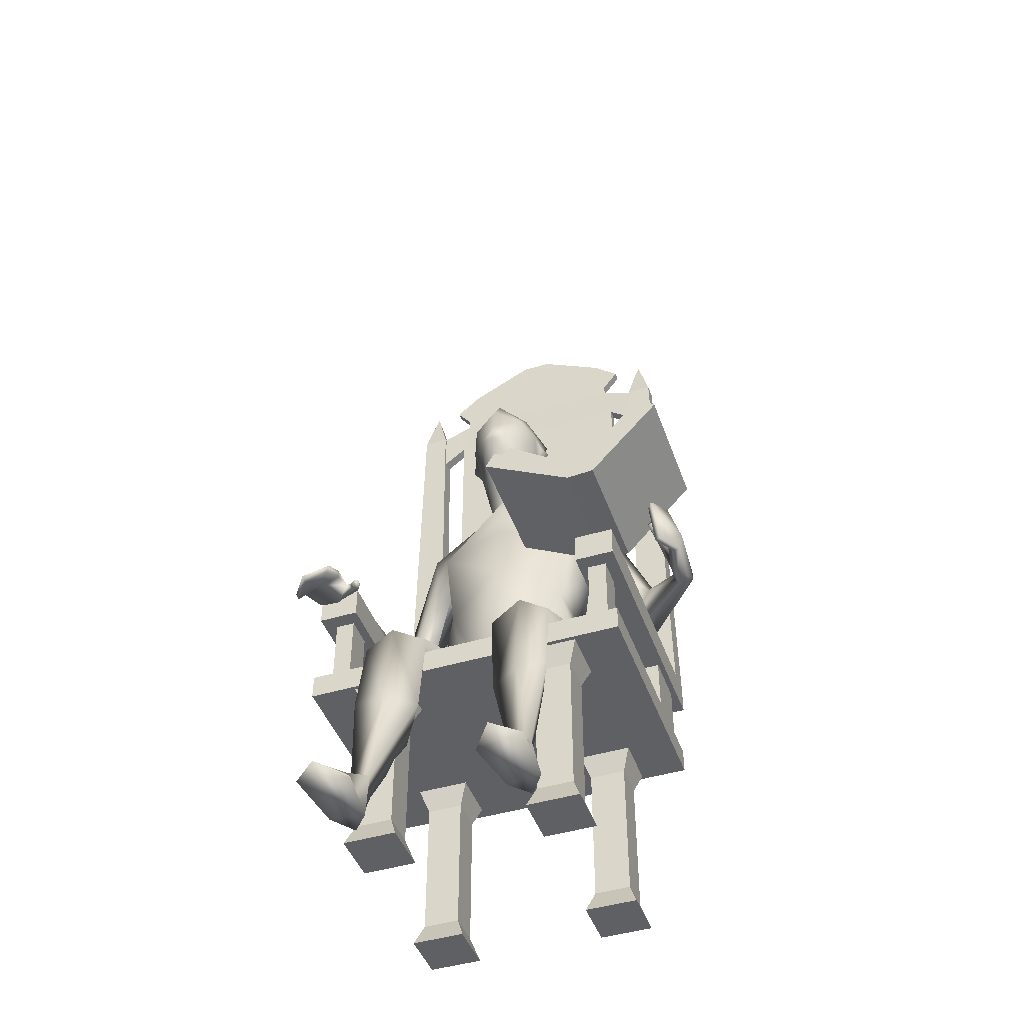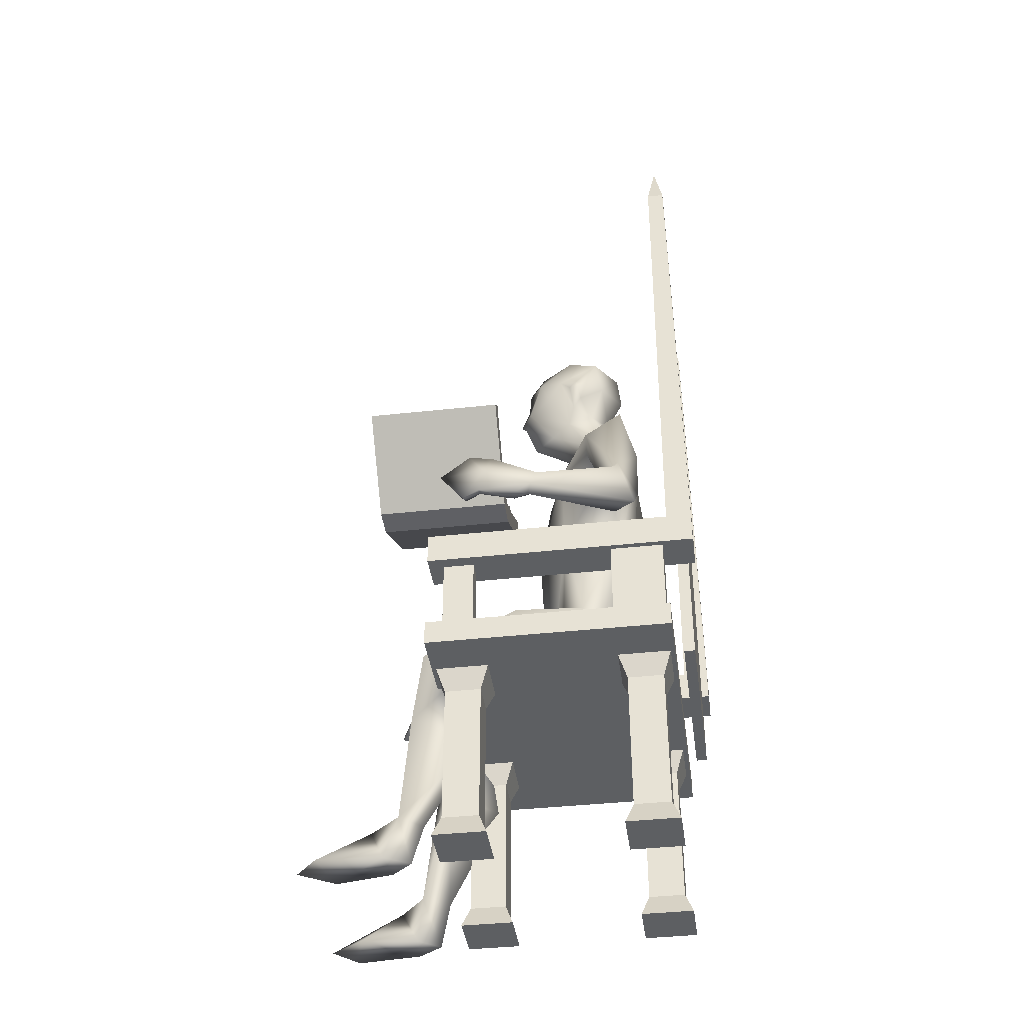
<metadata>
{"format":"obj","ext":"obj","renderer":"f3d","projection":"perspective","resolution":1024,"background":"white","views":[{"elev":-45.3,"azim":-70.8,"up":"+Y"},{"elev":-39.7,"azim":7.8,"up":"+Y"}]}
</metadata>
<code>
o Throne_Cube.012
v -0.3731 0.09576 0.3731
v -0.3731 0.09576 0.25
v -0.4011 0.01855 0.222
v -0.4011 0.01855 0.4011
v 0.4203 1.016 0.4154
v -0.4154 1.016 0.4154
v -0.4154 1.124 0.4154
v 0.4203 1.124 0.4154
v 0.4203 1.016 0.5516
v 0.4203 1.124 0.5516
v -0.4154 1.124 0.5516
v -0.4154 1.016 0.5516
v 0.5062 1.016 0.4154
v 0.5062 1.016 0.5516
v 0.5062 1.124 0.4154
v 0.5062 1.124 0.5516
v 0.4922 2.821 0.5294
v 0.4343 2.821 0.5294
v 0.4343 2.821 0.4376
v 0.4922 2.821 0.4376
v 0.4154 0.6632 0.5571
v 0.4154 0.6632 -0.5571
v 0.4154 0.7481 -0.5571
v 0.4154 0.7481 0.5571
v 0.4633 2.999 0.4835
v 0.4818 2.645 0.464
v 0.4818 2.818 0.464
v 0.4448 2.818 0.464
v 0.4448 2.645 0.464
v 0.4448 2.733 0.3494
v 0.4818 2.733 0.3494
v 0.4475 2.874 0.3231
v 0.479 2.874 0.3231
v 0.4475 2.874 0
v 0.479 2.911 0.3231
v 0.4475 2.911 0.3231
v 0.479 2.911 0
v 0.4818 0.6926 0.3494
v 0.4818 0.6926 -0.3494
v 0.4818 2.733 -0.3494
v 0.4448 2.733 -0.3494
v 0.4448 0.6926 -0.3494
v 0.4448 0.6926 0.3494
v -0.4154 0.7481 -0.5571
v -0.4154 0.7481 0.5571
v 0.3731 0.09576 0.25
v 0.3731 0.09576 0.3731
v 0.4011 0.01855 0.4011
v 0.4011 0.01855 0.222
v 0.25 0.09576 0.3731
v 0.25 0.09576 0.25
v 0.222 0.01855 0.222
v 0.222 0.01855 0.4011
v -0.25 0.09576 0.3731
v -0.222 0.01855 0.4011
v -0.25 0.09576 0.25
v -0.222 0.01855 0.222
v -0.4154 0.6632 0.5571
v -0.4154 0.6632 -0.5571
v -0.222 0.6632 0.222
v -0.4011 0.6632 0.222
v -0.4011 0.6632 0.4011
v -0.222 0.6632 0.4011
v 0.4011 0.6632 0.222
v 0.222 0.6632 0.222
v 0.222 0.6632 0.4011
v 0.4011 0.6632 0.4011
v -0.364 1.05 0.51
v -0.364 1.05 0.4455
v -0.364 0.6914 0.4455
v -0.364 0.6914 0.51
v 0.4011 1.05 0.4228
v 0.4011 1.05 0.5327
v 0.4011 0.6914 0.5327
v 0.4011 0.6914 0.4228
v 0.222 1.05 0.5327
v 0.222 1.05 0.4228
v 0.222 0.6914 0.4228
v 0.222 0.6914 0.5327
v -0.259 1.05 0.51
v -0.259 0.6914 0.51
v -0.259 1.05 0.4455
v -0.259 0.6914 0.4455
v 0.4475 3.181 -0.05322
v 0.4475 3.181 0
v 0.4475 3.181 0.05322
v 0.479 3.181 0.05322
v 0.479 3.181 -0.05322
v 0.479 2.985 0.3792
v 0.4475 2.985 0.3792
v 0.4475 3.063 0.286
v 0.479 3.063 -0.286
v 0.479 3.063 0.286
v -0.25 0.586 0.25
v -0.3731 0.586 0.25
v -0.25 0.586 0.3731
v -0.3731 0.586 0.3731
v 0.3731 0.586 0.25
v 0.25 0.586 0.25
v 0.25 0.586 0.3731
v 0.3731 0.586 0.3731
v -0.3731 0.09576 -0.3731
v -0.4011 0.01855 -0.4011
v -0.4011 0.01855 -0.222
v -0.3731 0.09576 -0.25
v 0.4203 1.016 -0.4154
v 0.4203 1.124 -0.4154
v -0.4154 1.124 -0.4154
v -0.4154 1.016 -0.4154
v 0.4203 1.016 -0.5516
v -0.4154 1.016 -0.5516
v -0.4154 1.124 -0.5516
v 0.4203 1.124 -0.5516
v 0.5062 1.016 -0.5516
v 0.5062 1.016 -0.4154
v 0.5062 1.124 -0.5516
v 0.5062 1.124 -0.4154
v 0.4343 2.821 -0.5294
v 0.4922 2.821 -0.5294
v 0.4922 2.821 -0.4376
v 0.4343 2.821 -0.4376
v 0.4633 2.999 -0.4835
v 0.4818 2.645 -0.464
v 0.4448 2.645 -0.464
v 0.4448 2.818 -0.464
v 0.4818 2.818 -0.464
v 0.4475 2.874 -0.3231
v 0.479 2.874 -0.3231
v 0.4475 2.911 -0.3231
v 0.479 2.911 -0.3231
v 0.3731 0.09576 -0.25
v 0.4011 0.01855 -0.222
v 0.4011 0.01855 -0.4011
v 0.3731 0.09576 -0.3731
v 0.25 0.09576 -0.3731
v 0.222 0.01855 -0.4011
v 0.222 0.01855 -0.222
v 0.25 0.09576 -0.25
v -0.25 0.09576 -0.3731
v -0.222 0.01855 -0.4011
v -0.25 0.09576 -0.25
v -0.222 0.01855 -0.222
v -0.222 0.6632 -0.222
v -0.222 0.6632 -0.4011
v -0.4011 0.6632 -0.4011
v -0.4011 0.6632 -0.222
v 0.4011 0.6632 -0.222
v 0.4011 0.6632 -0.4011
v 0.222 0.6632 -0.4011
v 0.222 0.6632 -0.222
v -0.364 1.05 -0.51
v -0.364 0.6914 -0.51
v -0.364 0.6914 -0.4455
v -0.364 1.05 -0.4455
v 0.4011 1.05 -0.4228
v 0.4011 0.6914 -0.4228
v 0.4011 0.6914 -0.5327
v 0.4011 1.05 -0.5327
v 0.222 1.05 -0.5327
v 0.222 0.6914 -0.5327
v 0.222 0.6914 -0.4228
v 0.222 1.05 -0.4228
v -0.259 1.05 -0.51
v -0.259 0.6914 -0.51
v -0.259 1.05 -0.4455
v -0.259 0.6914 -0.4455
v 0.479 2.985 -0.3792
v 0.4475 2.985 -0.3792
v 0.4475 3.063 -0.286
v -0.3731 0.586 -0.25
v -0.25 0.586 -0.25
v -0.25 0.586 -0.3731
v -0.3731 0.586 -0.3731
v 0.25 0.586 -0.25
v 0.3731 0.586 -0.25
v 0.3731 0.586 -0.3731
v 0.25 0.586 -0.3731
v -0.06106 2.231 -0.09715
v -0.1198 2.178 -0
v -0.1129 2.268 -0
v 0.02082 2.209 -0.1294
v 0.08438 2.2 -0.1418
v 0.05913 2.17 -0.1428
v 0.118 2.187 -0.1413
v 0.1644 2.282 -0.134
v 0.1856 2.177 -0.1027
v 0.0708 2.083 -0.1197
v 0.09188 2.156 -0.1627
v 0.04943 2.01 -0.09987
v -0.11 2.118 -0.05325
v -0.01842 1.977 -0.06389
v -0.1328 2.082 -0
v -0.02471 2.135 -0.1165
v 0.1002 2.12 -0.1294
v 0.1406 2.044 -0.08899
v 0.2405 2.306 0
v 0.05789 2.355 -0.08027
v 0.1971 2.063 0
v 0.2542 2.18 0
v -0.1511 2.099 -0
v -0.05826 2.354 -0
v 0.1743 2.376 0
v 0.05104 2.387 0
v 0.1235 1.909 -0.08735
v 0.03797 1.904 0
v 0.1772 1.955 -0.09803
v -0.3959 1.161 -0.5288
v -0.3939 1.172 -0.4771
v 0.1344 1.194 -0.4991
v 0.187 1.199 -0.4895
v 0.1445 1.742 -0.3366
v 0.2711 1.785 -0.3656
v 0.3118 1.685 -0.2334
v 0.2189 1.127 -0.4172
v 0.1878 1.558 -0.2906
v 0.1735 1.137 -0.3679
v 0.1018 1.233 -0.4433
v -0.3787 1.104 -0.5138
v 0.1266 1.117 -0.39
v -0.3897 1.126 -0.5478
v 0.03036 1.617 -0.2468
v 0.1373 1.61 -0.3295
v 0.178 1.09 -0.4398
v 0.2918 1.789 0
v 0.2358 1.269 -0.2402
v 0.1019 0.9499 -0.2983
v 0.03082 1.31 -0.2148
v 0.01322 0.9687 -0.1558
v -0.05773 0.7884 -9.8e-05
v -0.08303 1.395 -0
v 0.2766 1.341 0
v -0.4581 0.7769 -0.3412
v -0.1626 0.9566 -0.1839
v -0.1267 0.919 -0.3642
v -0.1126 0.7337 -0.2945
v -0.4749 0.83 -0.2407
v -0.1856 0.8271 -0.02856
v 0.1406 0.7254 -0.2998
v 0.255 0.6958 -0.000156
v -0.3284 0.7598 -0.2446
v -0.4908 0.5132 -0.356
v -0.5005 0.5055 -0.2471
v -0.4378 0.4969 -0.1463
v -0.4369 0.7844 -0.1269
v -0.532 0.1636 -0.3302
v -0.545 0.1505 -0.2586
v -0.2685 0.4671 -0.2553
v -0.5086 1.059 -0.363
v -0.5403 1.015 -0.3507
v -0.499 1.039 -0.373
v -0.5568 1.032 -0.3686
v -0.5562 1.035 -0.3534
v -0.4999 1.079 -0.4191
v -0.507 1.04 -0.3907
v -0.5272 1.053 -0.3907
v -0.5405 1.012 -0.3657
v -0.4252 1.083 -0.4796
v -0.3982 1.142 -0.4419
v -0.4224 1.088 -0.5554
v -0.5488 1.057 -0.4995
v -0.5455 1.077 -0.5839
v -0.4267 1.128 -0.5606
v -0.5566 1.1 -0.4292
v -0.5611 1.104 -0.513
v -0.6299 1.062 -0.4319
v -0.5346 1.057 -0.5766
v -0.5847 1.003 -0.5737
v -0.5534 1.074 -0.4275
v -0.6298 1.032 -0.4397
v -0.5714 0.9902 -0.5684
v -0.6664 0.9694 -0.5004
v -0.6906 0.9769 -0.5004
v -0.6255 0.119 -0.3084
v -0.8673 -0.0129 -0.3065
v -0.7522 -0.0129 -0.2271
v -0.4856 -0.008082 -0.3202
v -0.4519 0.1382 -0.2933
v -0.5568 -0.01071 -0.2599
v -0.7884 -0.0129 -0.3932
v -0.5704 -0.009958 -0.3758
v -0.09424 1.968 -0
v -0.04286 1.637 -0
v 0.1506 1.239 -0.434
v -0.06106 2.231 0.09715
v 0.02082 2.209 0.1294
v 0.05913 2.17 0.1428
v 0.08438 2.2 0.1418
v 0.118 2.187 0.1413
v 0.1856 2.177 0.1027
v 0.1644 2.282 0.134
v 0.0708 2.083 0.1197
v 0.09188 2.156 0.1627
v 0.04943 2.01 0.09987
v -0.11 2.118 0.05325
v -0.01842 1.977 0.06389
v -0.02471 2.135 0.1165
v 0.1002 2.12 0.1294
v 0.1406 2.044 0.08899
v 0.05789 2.355 0.08027
v 0.1215 1.901 0.08468
v 0.1772 1.955 0.09803
v -0.02803 1.164 0.7466
v 0.2542 1.357 0.5713
v -0.007116 1.213 0.7425
v 0.2607 1.399 0.5421
v 0.2659 1.798 0.3614
v 0.1322 1.731 0.3346
v 0.3168 1.687 0.2328
v 0.3235 1.296 0.4792
v 0.2029 1.584 0.3007
v 0.2476 1.271 0.4364
v 0.1904 1.371 0.5271
v 0.239 1.237 0.4658
v -0.03446 1.165 0.6857
v -0.04328 1.14 0.7185
v 0.03071 1.611 0.2483
v 0.1341 1.629 0.3379
v 0.3124 1.244 0.5071
v 0.2425 1.278 0.2449
v 0.03258 1.311 0.2169
v 0.09914 0.949 0.2998
v 0.0142 0.9693 0.1558
v -0.4604 0.7742 0.3268
v -0.1301 0.9163 0.3611
v -0.1615 0.958 0.1806
v -0.1155 0.7322 0.2877
v -0.4748 0.8319 0.2285
v -0.1818 0.832 0.02175
v 0.1367 0.7239 0.3004
v -0.3288 0.7617 0.2323
v -0.4931 0.5101 0.3288
v -0.5003 0.5073 0.2195
v -0.4348 0.7913 0.1134
v -0.4353 0.5033 0.12
v -0.5332 0.1619 0.2863
v -0.5441 0.152 0.2139
v -0.2685 0.4689 0.2313
v -0.1259 1.342 0.6563
v -0.1297 1.326 0.637
v -0.1699 1.356 0.626
v -0.1801 1.347 0.6517
v -0.1748 1.361 0.6503
v -0.1233 1.293 0.6841
v -0.151 1.321 0.6649
v -0.1402 1.312 0.6452
v -0.175 1.342 0.6269
v -0.01449 1.243 0.7083
v -0.07427 1.211 0.6754
v -0.09013 1.14 0.6991
v -0.1965 1.233 0.7045
v -0.2078 1.157 0.7434
v -0.07743 1.142 0.7377
v -0.1653 1.306 0.7267
v -0.2456 1.325 0.721
v -0.1899 1.231 0.7545
v -0.2055 1.157 0.7193
v -0.2712 1.171 0.6899
v -0.1736 1.304 0.702
v -0.2608 1.314 0.6966
v -0.2642 1.169 0.6719
v -0.3361 1.264 0.671
v -0.3535 1.273 0.6868
v -0.6255 0.119 0.2627
v -0.8673 -0.01291 0.2609
v -0.7522 -0.01291 0.1814
v -0.4857 -0.008312 0.274
v -0.452 0.1384 0.2507
v -0.5568 -0.01063 0.2139
v -0.7884 -0.01291 0.3476
v -0.5705 -0.01018 0.33
v 0.1871 1.401 0.4882
v -0.5924 1.411 0.1414
v -0.5924 1.469 0.1735
v -0.1478 1.469 0.1725
v -0.1478 1.411 0.1404
v -0.5915 1.248 0.4476
v -0.5916 1.314 0.443
v -0.1465 1.513 0.7801
v -0.1467 1.557 0.7304
v -0.5913 1.556 0.7313
v -0.5911 1.512 0.7811
v -0.1468 1.252 0.4935
v -0.5914 1.251 0.4945
v -0.1469 1.248 0.4466
v -0.5915 1.317 0.4899
v -0.1469 1.318 0.4889
v -0.1468 1.321 0.5357
v -0.1467 1.255 0.5404
v -0.147 1.315 0.442
v -0.5913 1.254 0.5414
v -0.5914 1.32 0.5367
v -0.1691 1.321 0.5358
v -0.1692 1.318 0.4889
v -0.1692 1.556 0.6819
v -0.1691 1.558 0.7289
v -0.569 1.555 0.6828
v -0.5689 1.557 0.7298
v -0.5691 1.317 0.4898
v -0.569 1.32 0.5367
v -0.1701 1.47 0.1859
v -0.57 1.47 0.1867
v -0.57 1.502 0.2269
v -0.1701 1.503 0.226
v -0.1693 1.315 0.4421
v -0.5692 1.314 0.443
f 1 2 3 4
f 5 6 7 8
f 9 10 11 12
f 7 6 12 11
f 6 5 9 12
f 9 5 13 14
f 8 7 11 10
f 13 15 16 14
f 10 9 14 16
f 5 8 15 13
f 10 16 17 18
f 15 8 19 20
f 16 15 20 17
f 8 10 18 19
f 21 22 23 24
f 19 18 25
f 17 20 25
f 20 19 25
f 18 17 25
f 26 27 28 29
f 26 29 30 31
f 29 28 32 30
f 28 27 33 32
f 27 26 31 33
f 30 32 34
f 32 33 35 36
f 33 31 37
f 38 39 40 31
f 41 42 43 30
f 31 30 43 38
f 24 23 44 45
f 46 47 48 49
f 39 38 43 42
f 50 51 52 53
f 47 50 53 48
f 54 1 4 55
f 56 54 55 57
f 51 46 49 52
f 2 56 57 3
f 49 48 53 52
f 57 55 4 3
f 58 59 22 21
f 60 61 62 63
f 64 65 66 67
f 68 69 70 71
f 72 73 74 75
f 76 77 78 79
f 73 76 79 74
f 80 68 71 81
f 82 80 81 83
f 77 72 75 78
f 69 82 83 70
f 75 74 79 78
f 83 81 71 70
f 82 69 68 80
f 72 77 76 73
f 84 34 85
f 34 32 36
f 33 37 35
f 84 85 86 87 88
f 36 35 89 90
f 35 37 89
f 90 91 34 36
f 37 92 88
f 90 89 93 91
f 93 37 87
f 91 93 87 86
f 37 93 89
f 24 45 58 21
f 61 60 94 95
f 95 94 56 2
f 60 63 96 94
f 94 96 54 56
f 63 62 97 96
f 96 97 1 54
f 62 61 95 97
f 97 95 2 1
f 65 64 98 99
f 99 98 46 51
f 67 66 100 101
f 101 100 50 47
f 66 65 99 100
f 100 99 51 50
f 64 67 101 98
f 98 101 47 46
f 102 103 104 105
f 106 107 108 109
f 110 111 112 113
f 108 112 111 109
f 109 111 110 106
f 110 114 115 106
f 107 113 112 108
f 115 114 116 117
f 113 116 114 110
f 106 115 117 107
f 113 118 119 116
f 117 120 121 107
f 116 119 120 117
f 107 121 118 113
f 121 122 118
f 119 122 120
f 120 122 121
f 118 122 119
f 123 124 125 126
f 123 40 41 124
f 124 41 127 125
f 125 127 128 126
f 126 128 40 123
f 40 37 31
f 41 30 34
f 127 129 130 128
f 128 37 40
f 40 39 42 41
f 131 132 133 134
f 135 136 137 138
f 134 133 136 135
f 139 140 103 102
f 141 142 140 139
f 138 137 132 131
f 105 104 142 141
f 132 137 136 133
f 142 104 103 140
f 143 144 145 146
f 147 148 149 150
f 151 152 153 154
f 155 156 157 158
f 159 160 161 162
f 158 157 160 159
f 163 164 152 151
f 165 166 164 163
f 162 161 156 155
f 154 153 166 165
f 156 161 160 157
f 166 153 152 164
f 165 163 151 154
f 155 158 159 162
f 34 129 127
f 128 130 37
f 167 92 37
f 129 168 167 130
f 130 167 37
f 34 127 41
f 169 34 84
f 34 86 85
f 168 169 92 167
f 34 169 168 129
f 169 84 88 92
f 88 87 37
f 23 22 59 44
f 146 170 171 143
f 170 105 141 171
f 143 171 172 144
f 171 141 139 172
f 144 172 173 145
f 172 139 102 173
f 145 173 170 146
f 173 102 105 170
f 150 174 175 147
f 174 138 131 175
f 148 176 177 149
f 176 134 135 177
f 149 177 174 150
f 177 135 138 174
f 147 175 176 148
f 175 131 134 176
f 59 58 45 44
f 34 91 86
f 372 373 374 375
f 373 372 376 377
f 378 379 380 381
f 382 383 376 384
f 385 377 376 383
f 386 387 388 382
f 374 373 377 389
f 374 389 384 375
f 378 381 390 388
f 380 391 390 381
f 375 384 376 372
f 379 378 388 387
f 379 387 391 380
f 392 393 394 395
f 389 386 382 384
f 391 385 383 390
f 388 390 383 382
f 394 396 397 395
f 398 399 397 396
f 393 398 396 394
f 400 401 402 403
f 398 393 403 402
f 393 404 400 403
f 405 398 402 401
f 377 385 398 405
f 385 391 399 398
f 387 386 393 392
f 386 389 404 393
f 178 179 180
f 181 182 183
f 184 185 186
f 181 183 187
f 183 188 187
f 187 189 181
f 190 191 192
f 179 178 190
f 178 193 190
f 187 188 194
f 184 194 188
f 188 182 184
f 186 194 184
f 187 194 195
f 196 186 185
f 181 178 197
f 198 186 199
f 193 178 181
f 190 192 200
f 179 190 200
f 187 195 189
f 201 197 178
f 185 202 196
f 197 203 202
f 201 203 197
f 189 204 191
f 191 204 205
f 195 198 206
f 206 189 195
f 207 208 209
f 210 211 212
f 213 214 210
f 215 216 214
f 217 218 219
f 219 218 220
f 221 204 211
f 222 215 221
f 207 209 223
f 208 217 209
f 206 224 213
f 225 226 227
f 227 226 228
f 227 229 230
f 212 204 206
f 213 212 206
f 221 211 222
f 231 213 224
f 227 230 221
f 225 215 213
f 221 215 227
f 232 233 234
f 235 232 234
f 236 237 233
f 238 239 235
f 213 210 212
f 215 214 213
f 240 241 232
f 232 242 236
f 236 243 244
f 241 245 242
f 242 246 243
f 247 245 241
f 248 249 250
f 251 249 252
f 253 254 255
f 248 253 255
f 250 256 254
f 255 256 251
f 252 255 251
f 250 257 258
f 258 208 253
f 258 257 218
f 259 220 218
f 260 259 257
f 261 207 262
f 263 264 265
f 259 261 262
f 263 253 208
f 253 260 257
f 266 267 261
f 264 208 207
f 268 269 260
f 265 268 263
f 260 270 266
f 260 271 270
f 271 267 270
f 269 271 260
f 272 269 265
f 264 261 267
f 264 267 272
f 265 264 272
f 246 245 273
f 274 275 273
f 276 245 277
f 273 275 278
f 273 278 246
f 273 279 274
f 274 279 275
f 275 280 278
f 226 235 234
f 237 240 235
f 226 233 228
f 243 240 244
f 243 277 247
f 246 276 277
f 276 278 280
f 192 191 281
f 238 231 239
f 229 237 239
f 233 229 228
f 191 205 281
f 190 189 191
f 181 189 193
f 197 185 181
f 178 180 201
f 245 280 273
f 239 237 235
f 195 194 186
f 190 193 189
f 221 230 282
f 204 221 205
f 282 205 221
f 181 185 182
f 184 182 185
f 183 182 188
f 196 199 186
f 198 195 186
f 185 197 202
f 206 204 189
f 283 216 222
f 207 223 220
f 283 222 211
f 216 215 222
f 217 258 218
f 219 220 223
f 208 258 217
f 206 198 224
f 225 238 226
f 227 228 229
f 212 211 204
f 231 225 213
f 225 227 215
f 232 236 233
f 235 240 232
f 236 244 237
f 240 247 241
f 232 241 242
f 236 242 243
f 242 245 246
f 247 277 245
f 248 252 249
f 251 256 249
f 253 257 254
f 248 258 253
f 250 249 256
f 258 248 250
f 255 254 256
f 252 248 255
f 250 254 257
f 207 220 262
f 259 262 220
f 257 259 218
f 260 266 259
f 261 264 207
f 259 266 261
f 263 268 253
f 253 268 260
f 266 270 267
f 264 263 208
f 265 269 268
f 271 272 267
f 272 271 269
f 276 280 245
f 273 280 279
f 275 279 280
f 226 238 235
f 237 244 240
f 226 234 233
f 243 247 240
f 243 246 277
f 246 278 276
f 238 225 231
f 233 237 229
f 283 210 209 217
f 223 209 210 214
f 217 219 216 283
f 214 216 219 223
f 210 283 211
f 284 180 179
f 285 286 287
f 288 289 290
f 285 291 286
f 286 291 292
f 291 285 293
f 294 192 295
f 179 294 284
f 284 294 296
f 291 297 292
f 288 292 297
f 292 288 287
f 289 288 297
f 291 298 297
f 196 290 289
f 285 299 284
f 198 199 289
f 296 285 284
f 294 200 192
f 179 200 294
f 291 293 298
f 201 284 299
f 290 196 202
f 299 202 203
f 201 299 203
f 293 295 300
f 295 205 300
f 298 301 198
f 301 298 293
f 302 303 304
f 305 306 307
f 308 305 309
f 310 309 311
f 312 313 314
f 313 315 314
f 316 307 300
f 317 316 310
f 302 318 303
f 304 303 312
f 301 308 224
f 319 320 321
f 320 322 321
f 320 230 229
f 306 301 300
f 308 301 306
f 316 317 307
f 231 224 308
f 320 316 230
f 319 308 310
f 316 320 310
f 323 324 325
f 326 324 323
f 327 325 328
f 329 326 239
f 308 306 305
f 310 308 309
f 330 323 331
f 323 327 332
f 327 333 334
f 331 332 335
f 332 334 336
f 337 331 335
f 338 339 340
f 341 342 340
f 343 344 345
f 338 344 343
f 339 345 346
f 344 341 346
f 342 341 344
f 339 347 348
f 347 343 304
f 347 314 348
f 349 314 315
f 350 348 349
f 351 352 302
f 353 354 355
f 349 352 351
f 353 304 343
f 343 348 350
f 356 351 357
f 355 302 304
f 358 350 359
f 354 353 358
f 350 356 360
f 350 360 361
f 361 360 357
f 359 350 361
f 362 354 359
f 355 357 351
f 355 362 357
f 354 362 355
f 336 363 335
f 364 363 365
f 366 367 335
f 363 368 365
f 363 336 368
f 363 364 369
f 364 365 369
f 365 368 370
f 321 324 326
f 328 326 330
f 321 322 325
f 334 333 330
f 334 337 367
f 336 367 366
f 366 370 368
f 192 281 295
f 329 239 231
f 229 239 328
f 325 322 229
f 295 281 205
f 294 295 293
f 285 296 293
f 299 285 290
f 284 201 180
f 335 363 370
f 239 326 328
f 298 289 297
f 294 293 296
f 316 282 230
f 300 205 316
f 282 316 205
f 285 287 290
f 288 290 287
f 286 292 287
f 196 289 199
f 198 289 298
f 290 202 299
f 301 293 300
f 371 317 311
f 302 315 318
f 371 307 317
f 311 317 310
f 312 314 347
f 313 318 315
f 304 312 347
f 301 224 198
f 319 321 329
f 320 229 322
f 306 300 307
f 231 308 319
f 319 310 320
f 323 325 327
f 326 323 330
f 327 328 333
f 330 331 337
f 323 332 331
f 327 334 332
f 332 336 335
f 337 335 367
f 338 340 342
f 341 340 346
f 343 345 348
f 338 343 347
f 339 346 340
f 347 339 338
f 344 346 345
f 342 344 338
f 339 348 345
f 302 352 315
f 349 315 352
f 348 314 349
f 350 349 356
f 351 302 355
f 349 351 356
f 353 343 358
f 343 350 358
f 356 357 360
f 355 304 353
f 354 358 359
f 361 357 362
f 362 359 361
f 366 335 370
f 363 369 370
f 365 370 369
f 321 326 329
f 328 330 333
f 321 325 324
f 334 330 337
f 334 367 336
f 336 366 368
f 329 231 319
f 325 229 328
f 371 312 303 305
f 318 309 305 303
f 312 371 311 313
f 309 318 313 311
f 305 307 371

</code>
